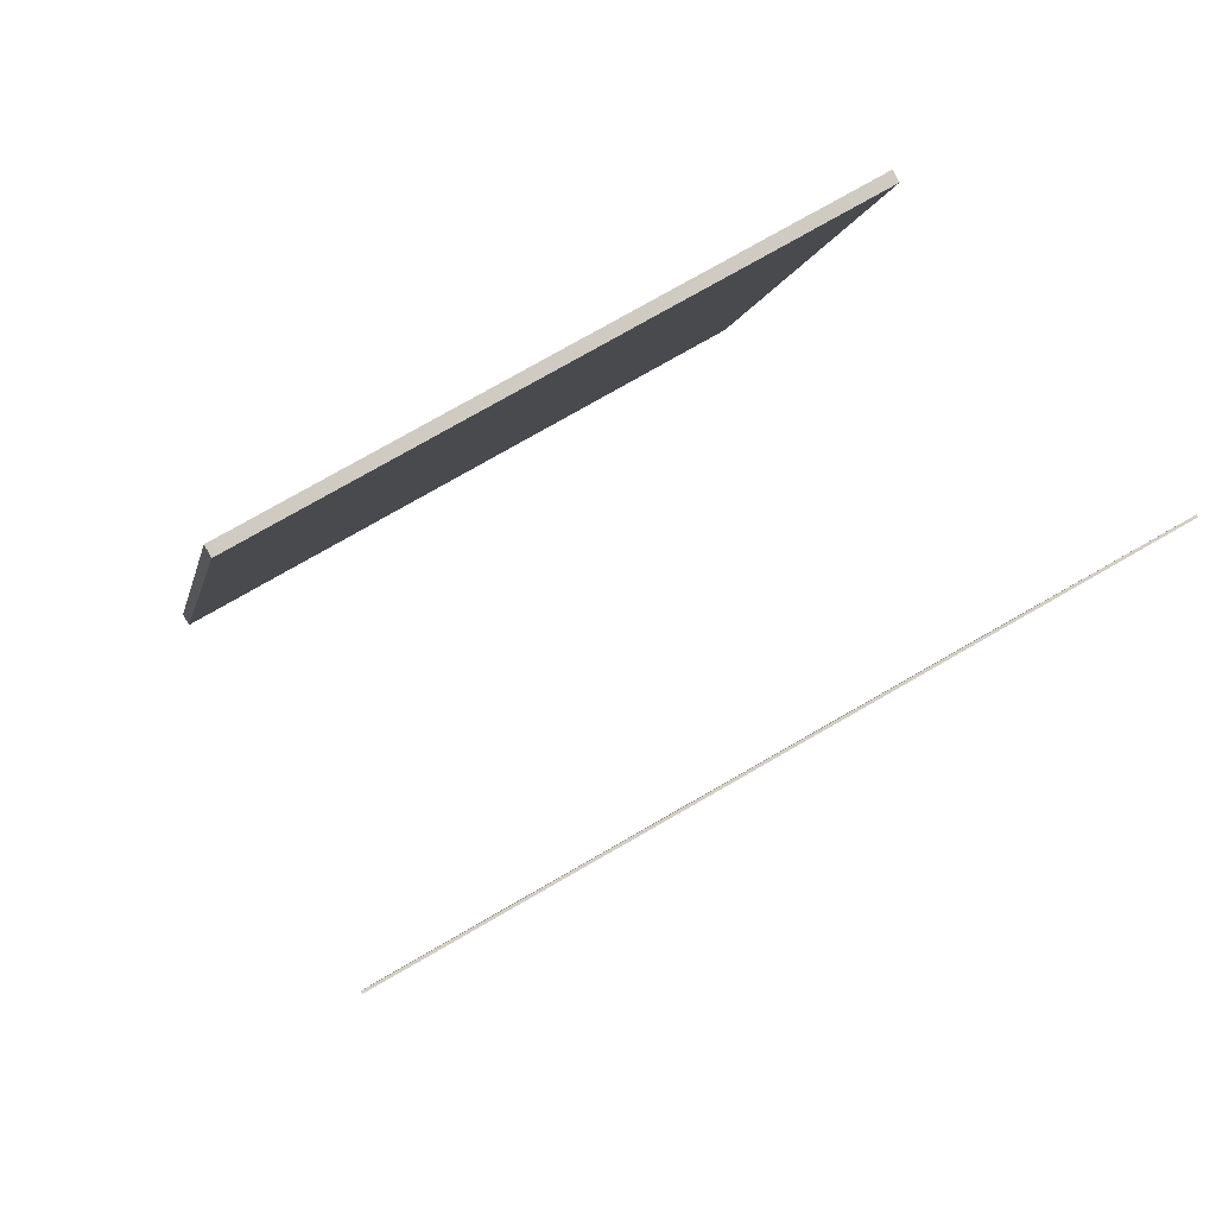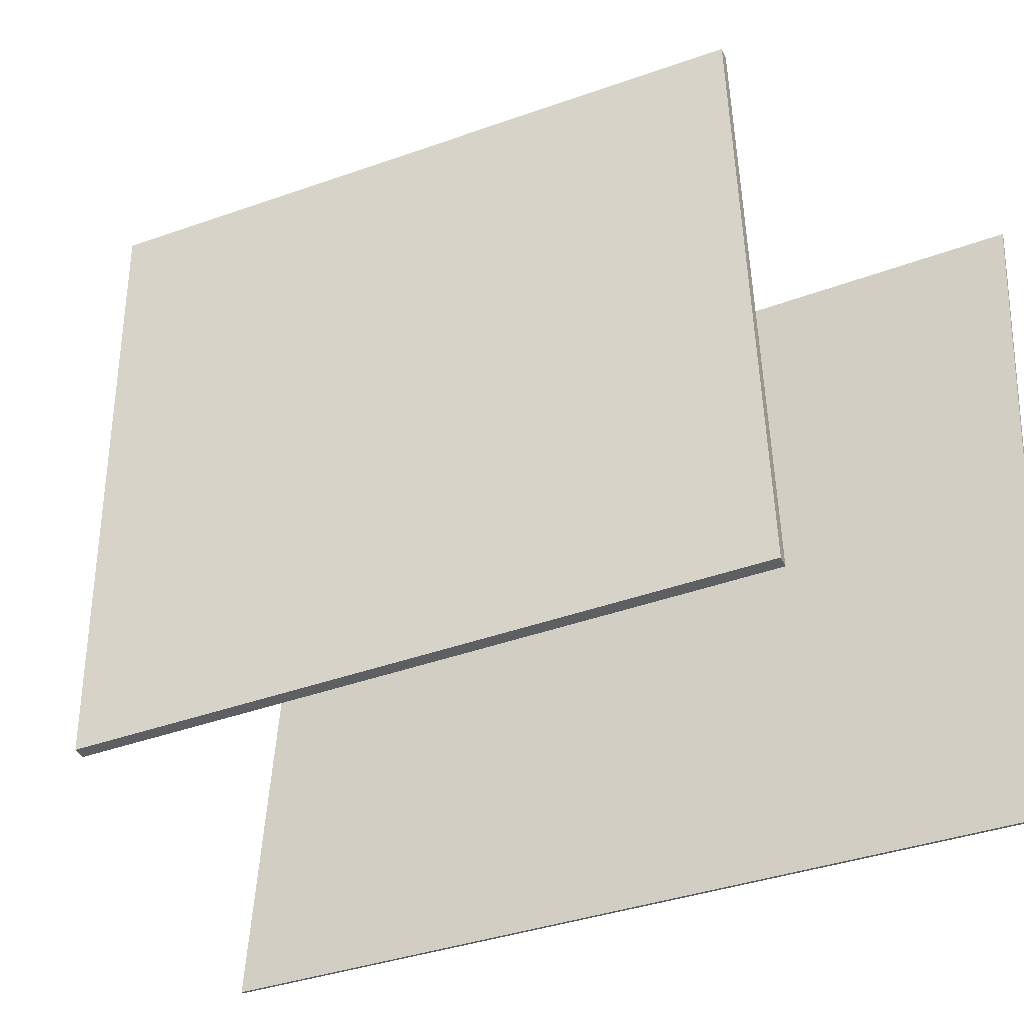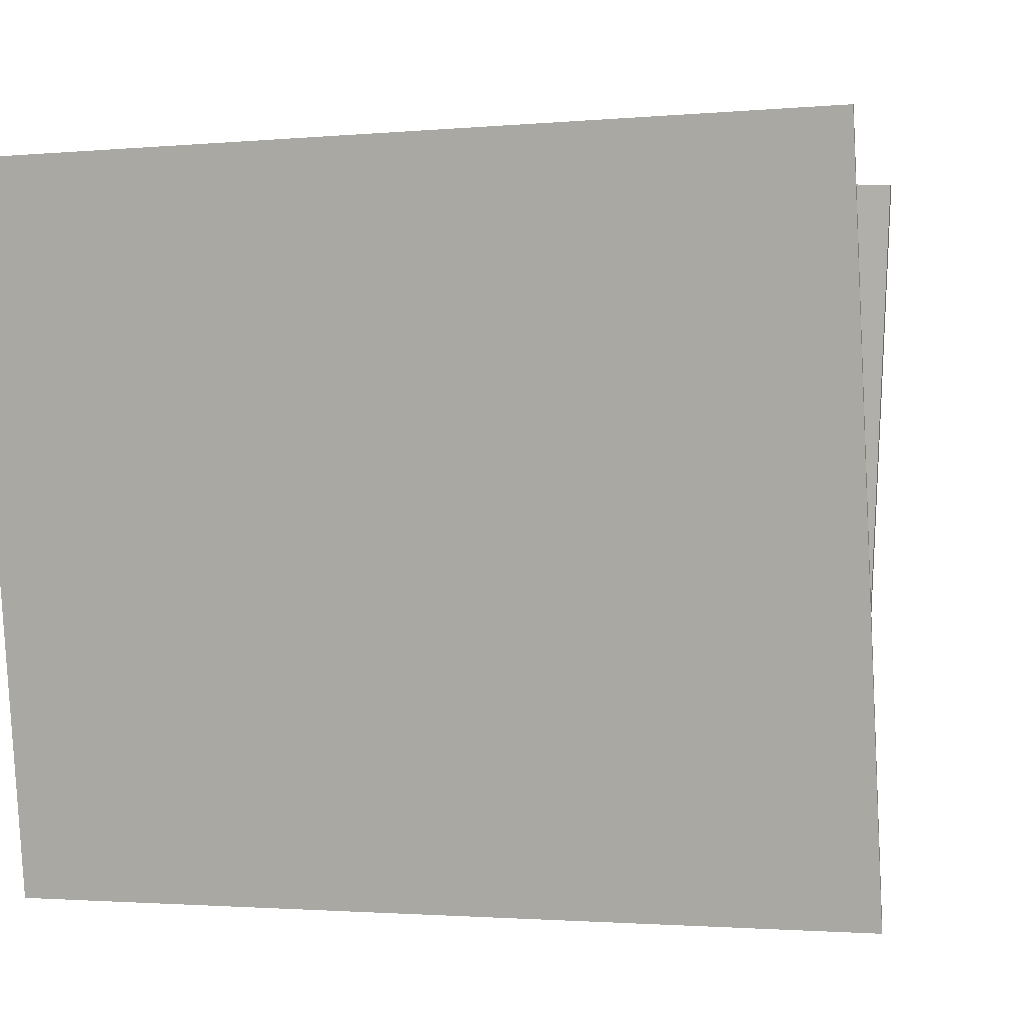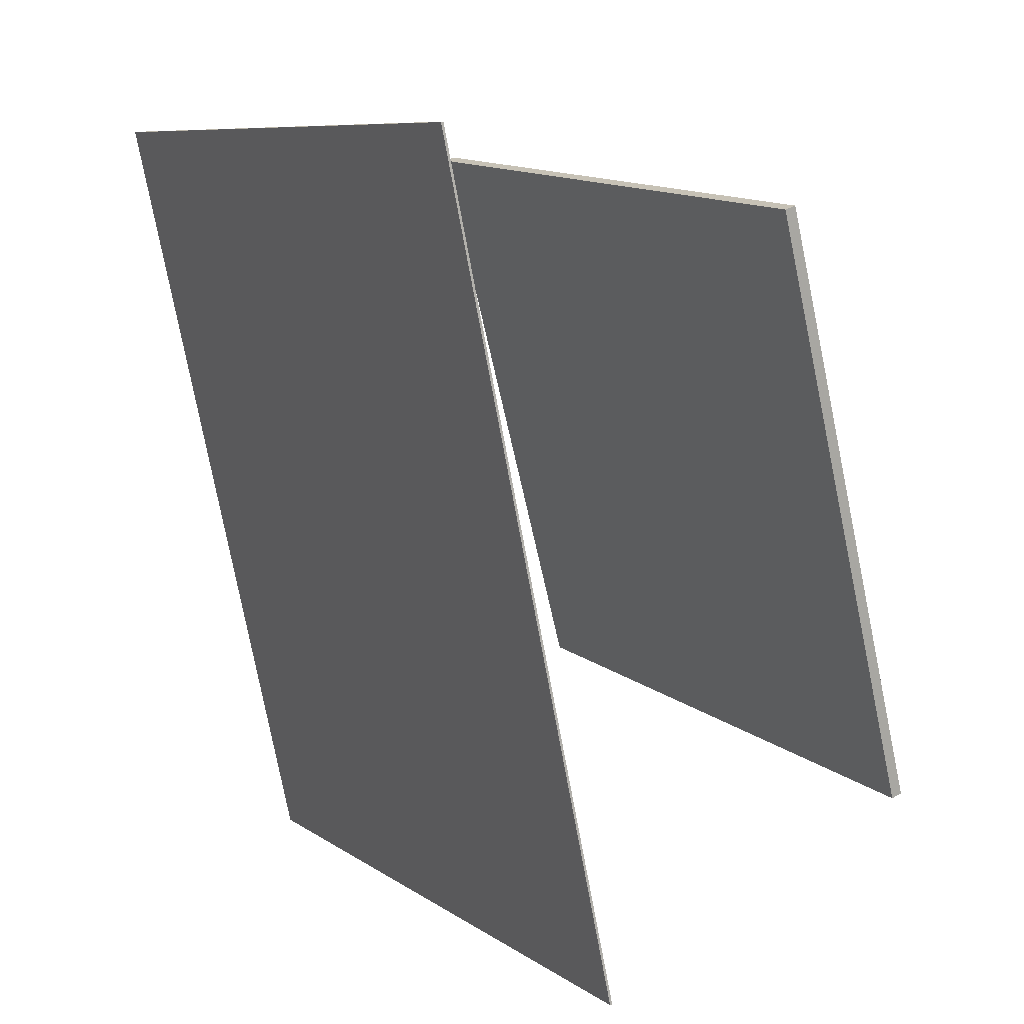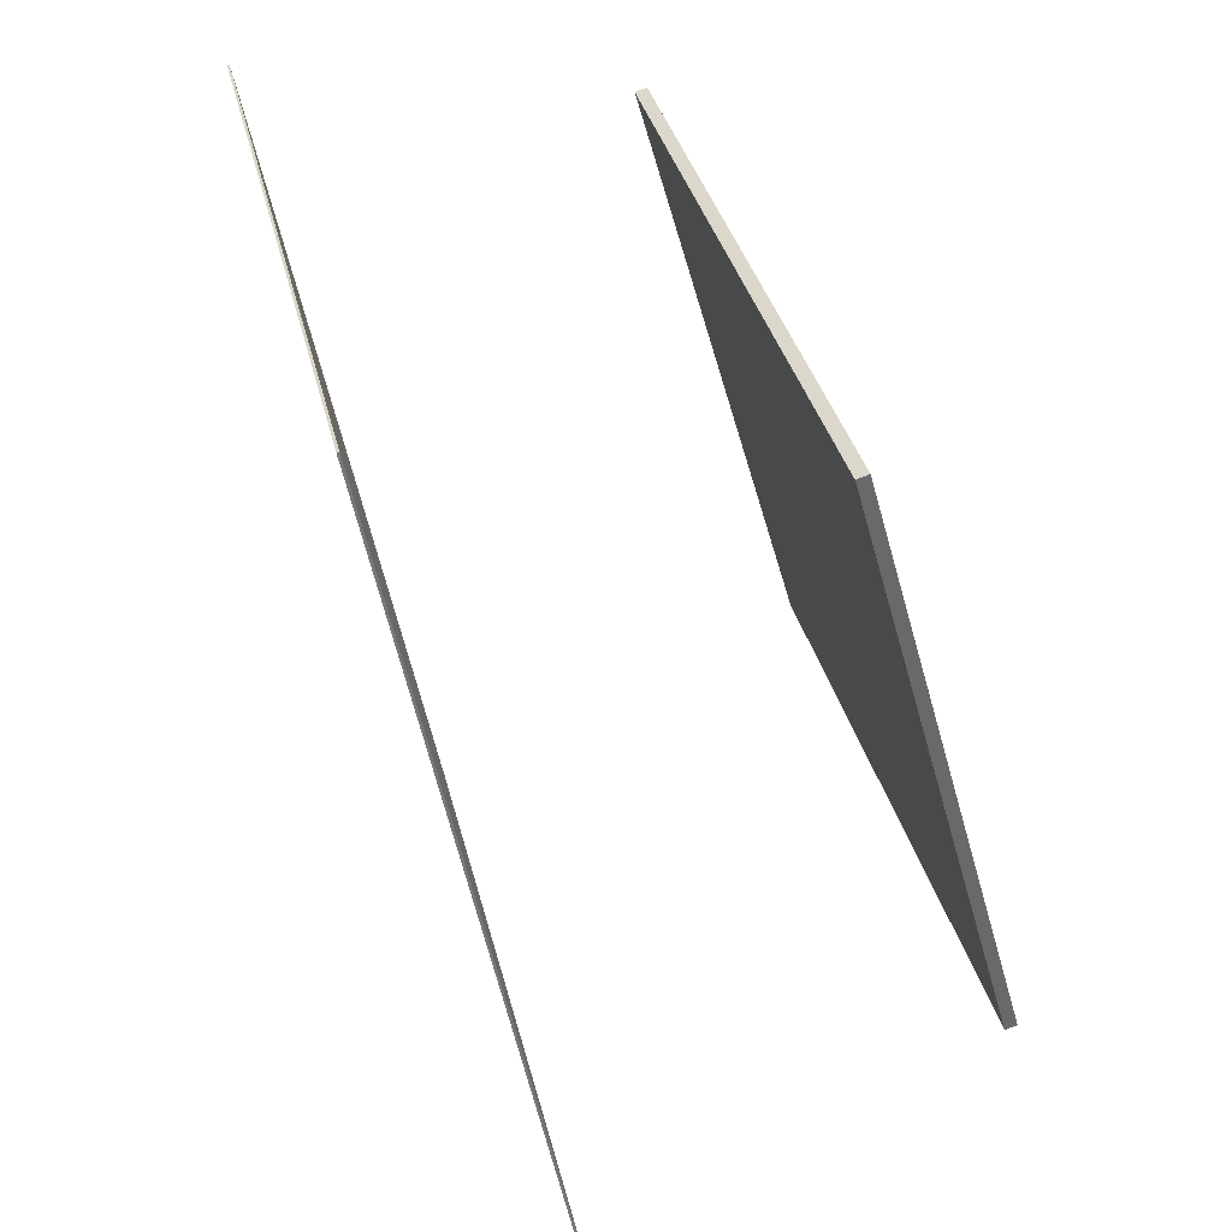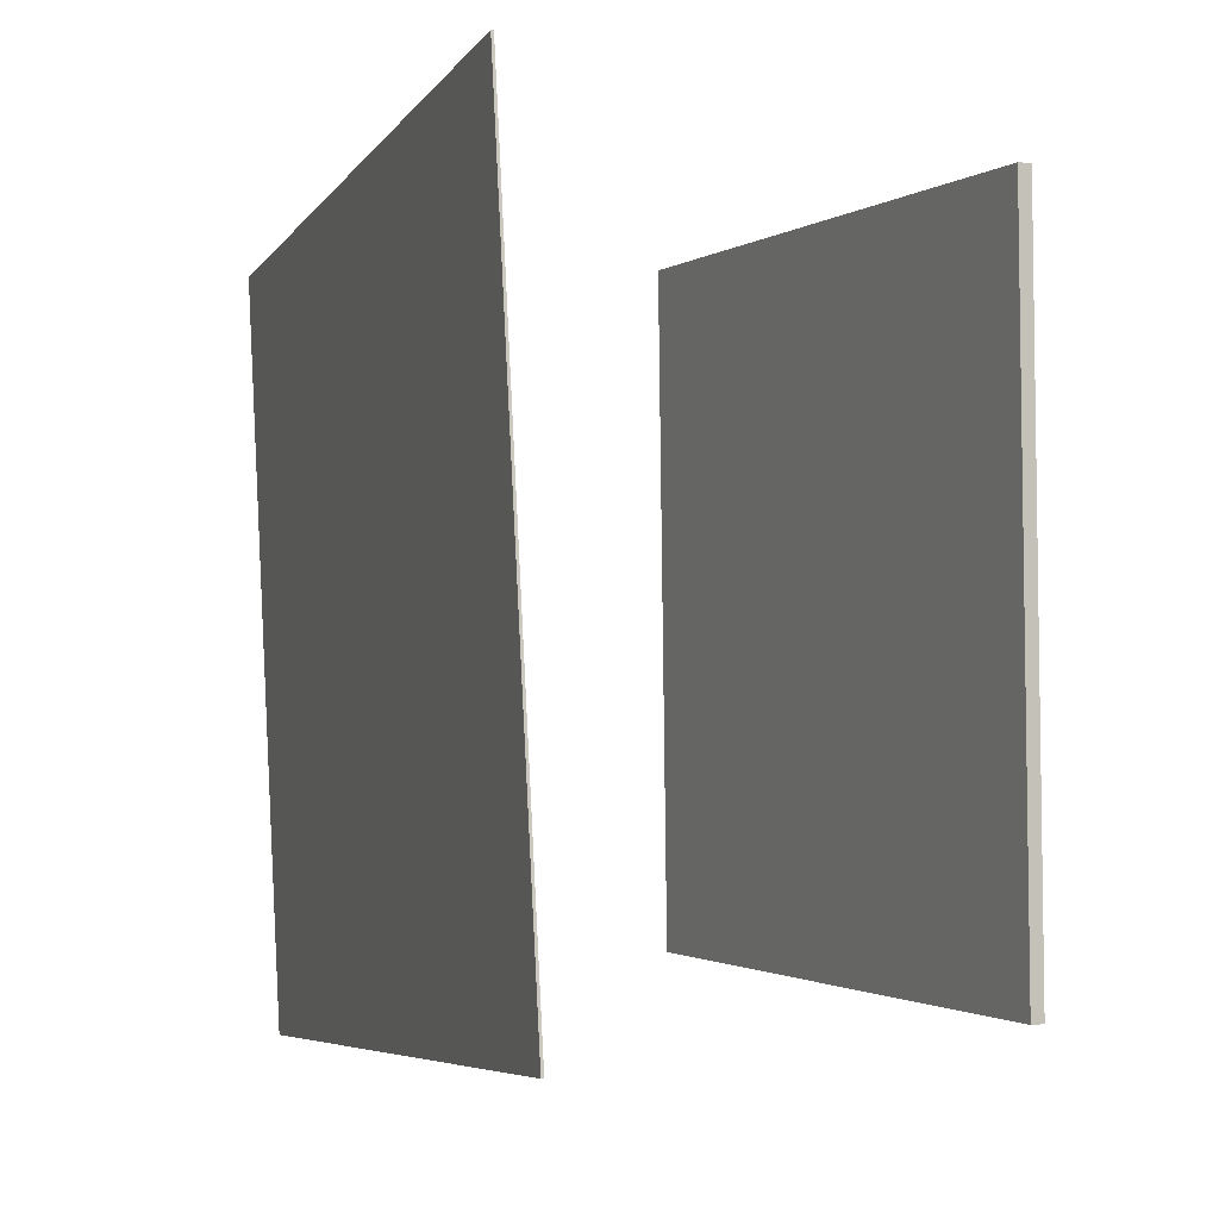
<metadata>
{"format":"obj","ext":"obj","renderer":"f3d","projection":"perspective","resolution":1024,"background":"white","views":[{"elev":72.2,"azim":-122.5,"up":"+Y"},{"elev":-38.5,"azim":128.8,"up":"+Z"},{"elev":5.9,"azim":-61.0,"up":"+Z"},{"elev":10.9,"azim":-33.0,"up":"+Y"},{"elev":35.3,"azim":-15.4,"up":"+Y"},{"elev":-3.4,"azim":-7.2,"up":"+Z"}]}
</metadata>
<code>
v -0.08595 -0.3895 -0.2876
v -0.1141 -0.3689 0.317
v -0.08792 -0.3898 -0.2877
v -0.116 -0.3693 0.317
v -0.221 0.3076 -0.3176
v -0.2492 0.3282 0.287
v -0.223 0.3072 -0.3177
v -0.2511 0.3278 0.2869
f 1.0 7.0 5.0
f 1.0 3.0 7.0
f 1.0 4.0 3.0
f 1.0 2.0 4.0
f 3.0 8.0 7.0
f 3.0 4.0 8.0
f 5.0 7.0 8.0
f 5.0 8.0 6.0
f 1.0 5.0 6.0
f 1.0 6.0 2.0
f 2.0 6.0 8.0
f 2.0 8.0 4.0
v 0.2342 -0.2487 -0.2716
v 0.2247 -0.2703 0.2687
v 0.08115 0.2765 -0.2533
v 0.07158 0.2548 0.287
v 0.2441 -0.2458 -0.2713
v 0.2345 -0.2674 0.269
v 0.09102 0.2793 -0.253
v 0.08146 0.2577 0.2873
f 9.0 15.0 13.0
f 9.0 11.0 15.0
f 9.0 12.0 11.0
f 9.0 10.0 12.0
f 11.0 16.0 15.0
f 11.0 12.0 16.0
f 13.0 15.0 16.0
f 13.0 16.0 14.0
f 9.0 13.0 14.0
f 9.0 14.0 10.0
f 10.0 14.0 16.0
f 10.0 16.0 12.0

</code>
